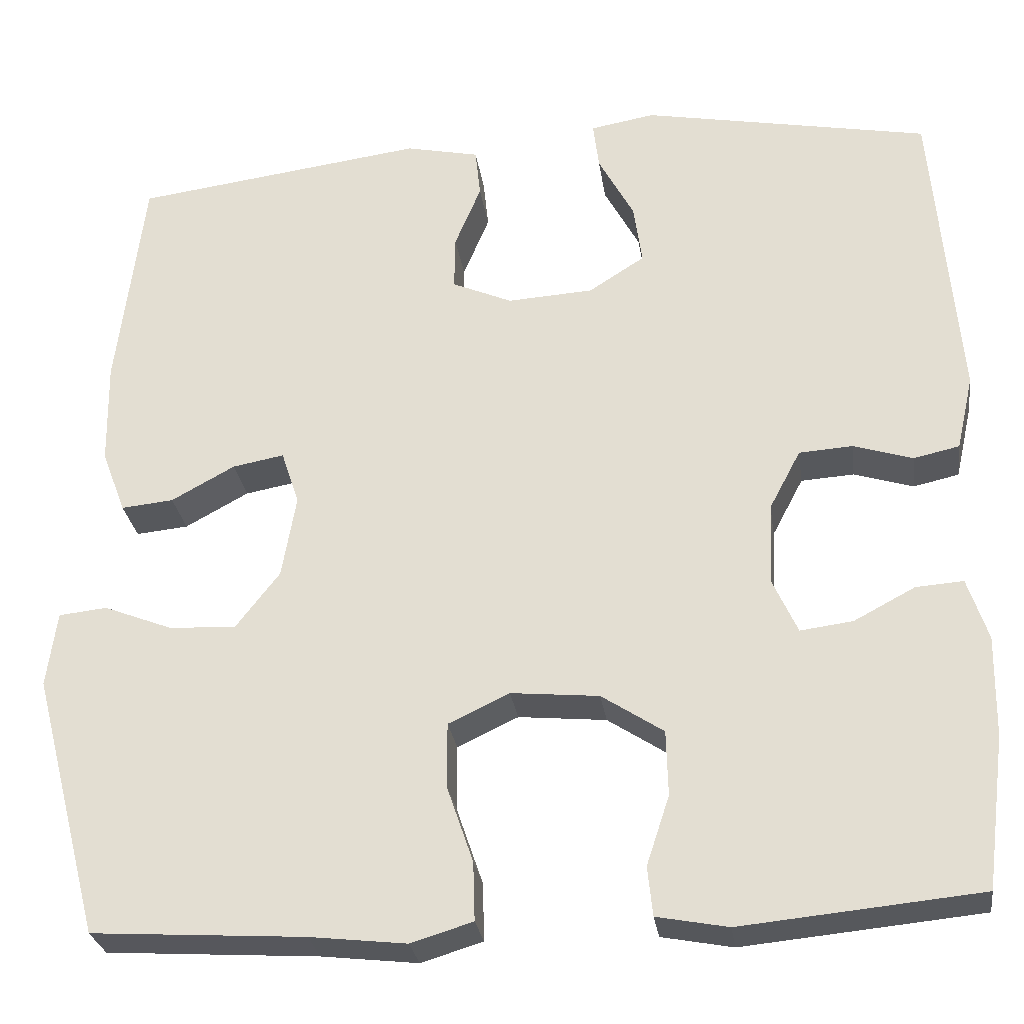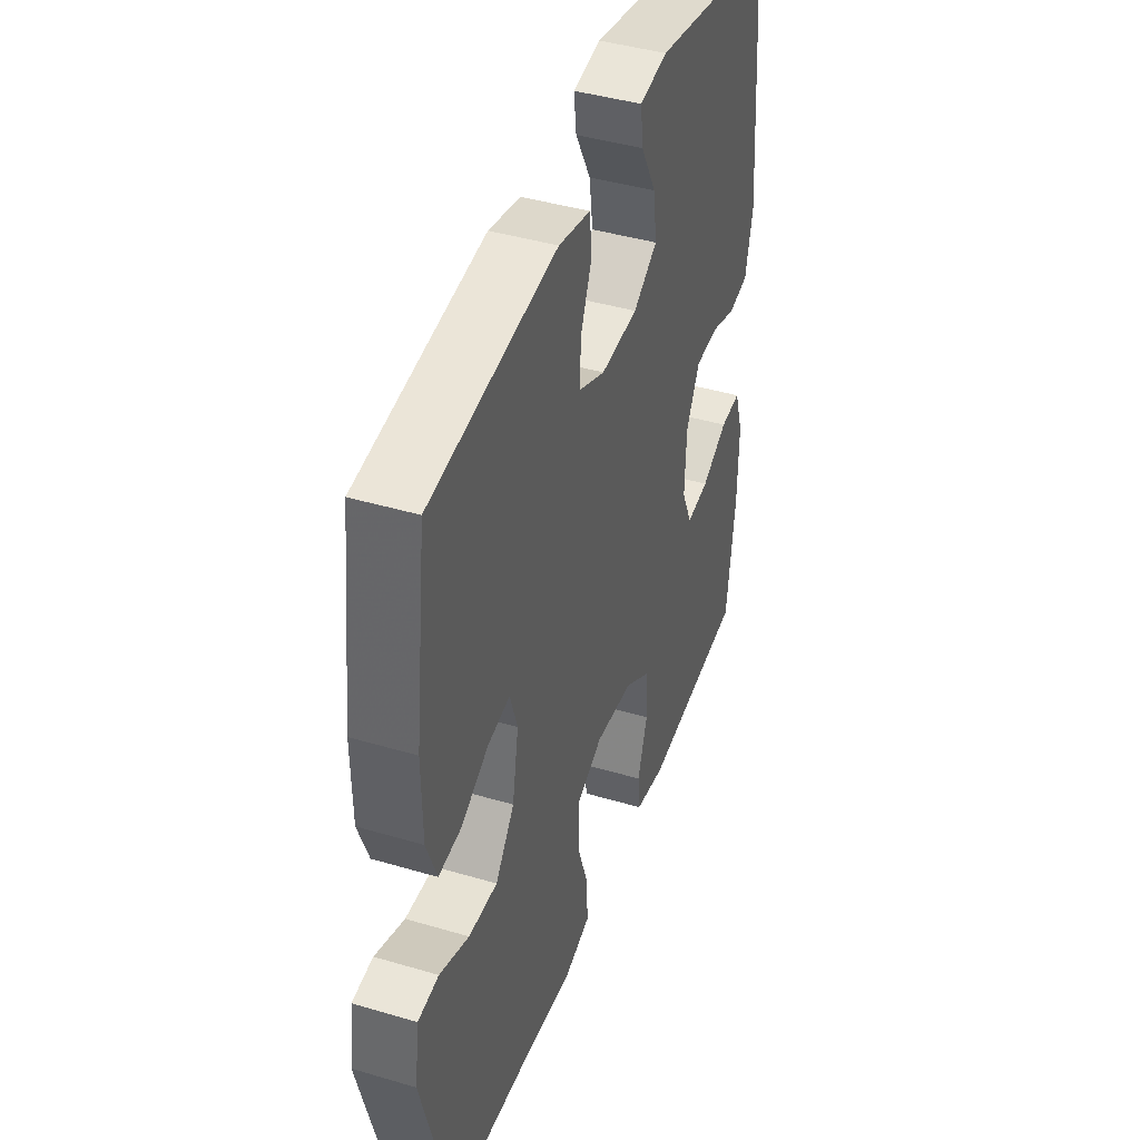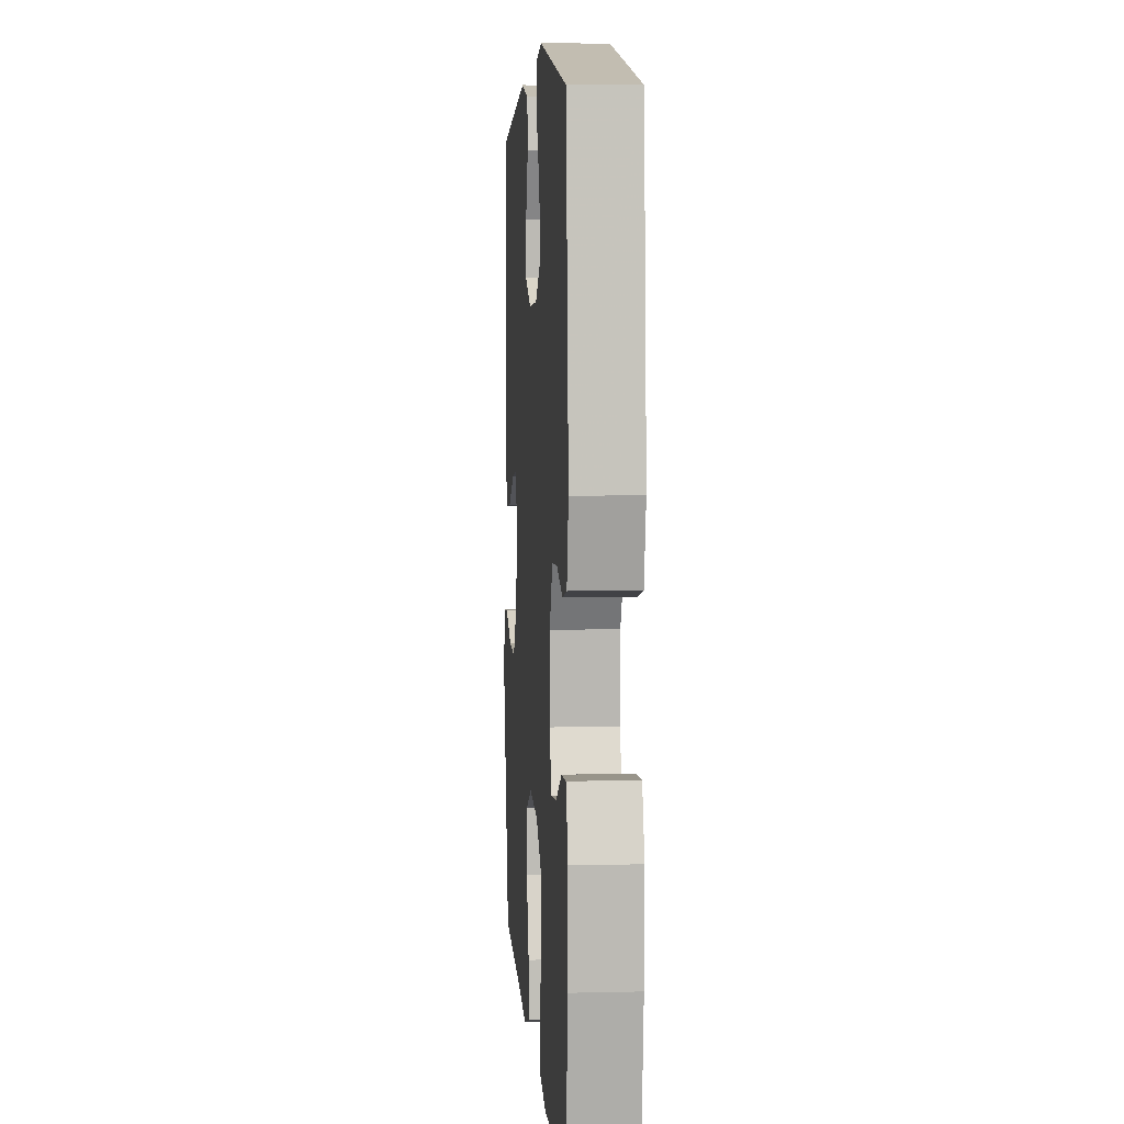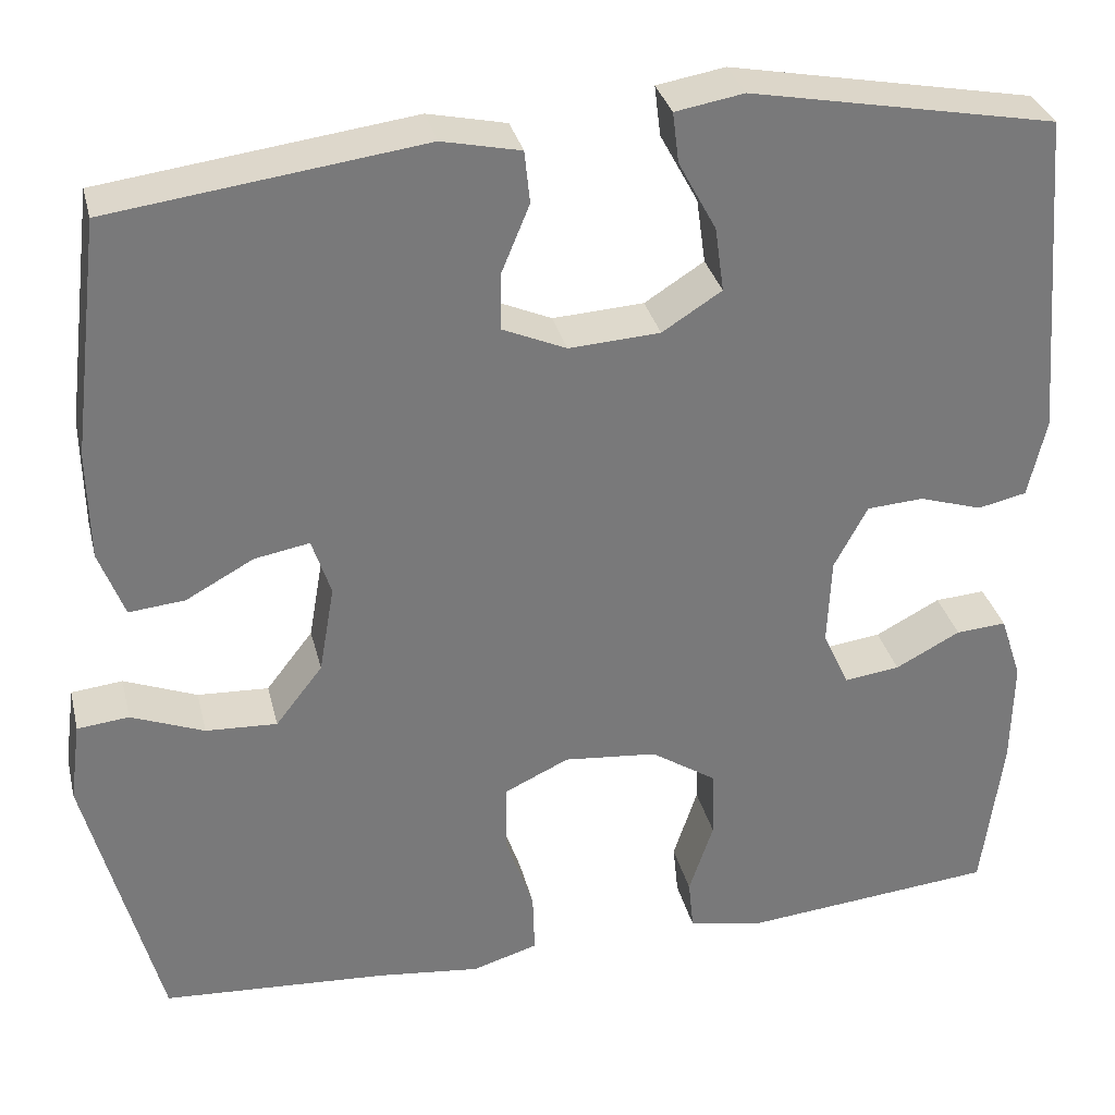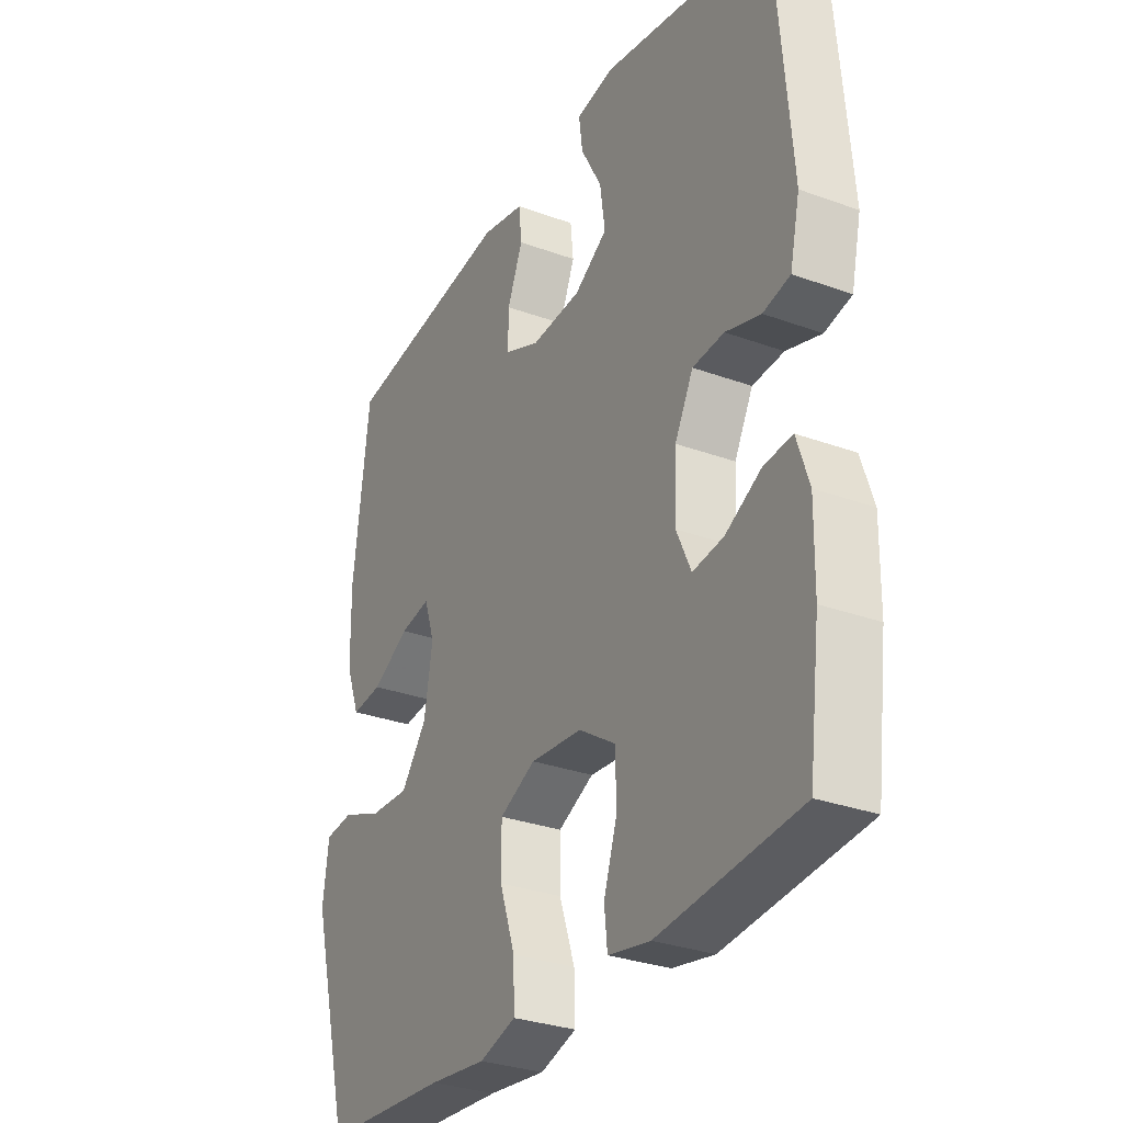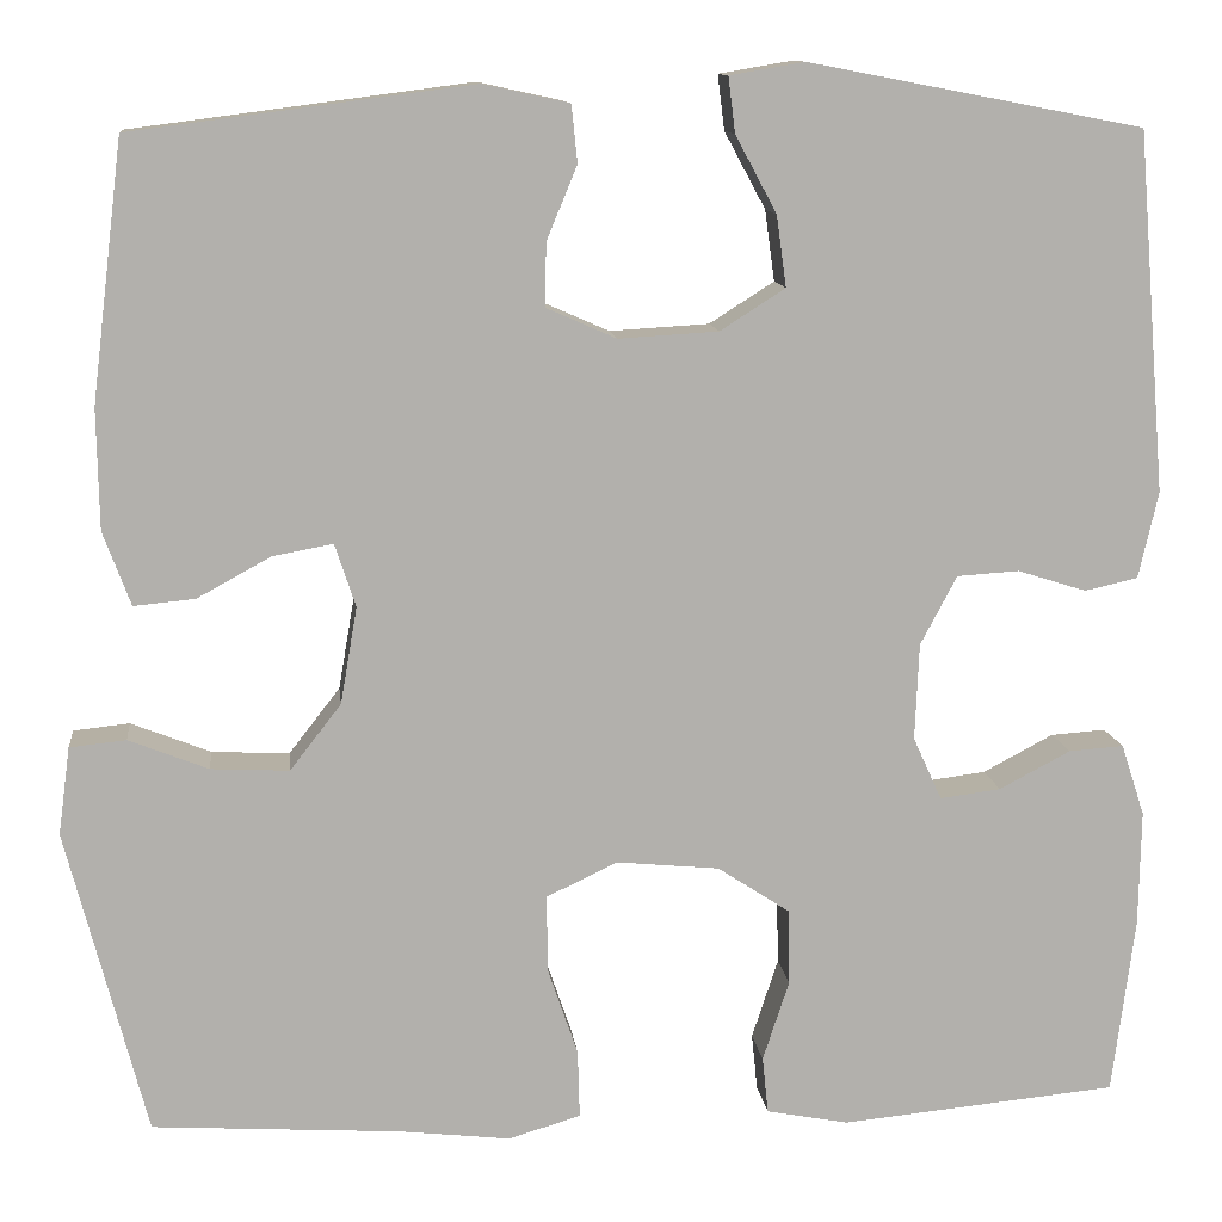
<metadata>
{"format":"obj","ext":"obj","renderer":"f3d","projection":"perspective","resolution":1024,"background":"white","views":[{"elev":-28.0,"azim":-171.9,"up":"+Z"},{"elev":42.4,"azim":109.5,"up":"+Z"},{"elev":5.9,"azim":-94.2,"up":"+Z"},{"elev":32.5,"azim":166.6,"up":"+Z"},{"elev":-30.5,"azim":-117.8,"up":"+Z"},{"elev":11.6,"azim":173.5,"up":"+Z"}]}
</metadata>
<code>
v -0.5 0.07 0.5
v -0.161 0.07 0.565
v -0.085 0.07 0.552
v -0.092 0.07 0.496
v -0.134 0.07 0.418
v -0.144 0.07 0.346
v -0.078 0.07 0.304
v 0.023 0.07 0.298
v 0.094 0.07 0.329
v 0.093 0.07 0.393
v 0.062 0.07 0.468
v 0.068 0.07 0.526
v 0.155 0.07 0.545
v 0.5 0.07 0.5
v 0.532 0.07 0.238
v 0.53 0.07 0.116
v 0.502 0.07 0.041
v 0.44 0.07 0.047
v 0.365 0.07 0.088
v 0.304 0.07 0.099
v 0.283 0.07 0.035
v 0.3 0.07 -0.063
v 0.352 0.07 -0.13
v 0.431 0.07 -0.126
v 0.512 0.07 -0.094
v 0.569 0.07 -0.1
v 0.581 0.07 -0.189
v 0.5 0.07 -0.5
v 0.249 0.07 -0.516
v 0.135 0.07 -0.529
v 0.062 0.07 -0.507
v 0.064 0.07 -0.438
v 0.095 0.07 -0.347
v 0.095 0.07 -0.27
v 0.023 0.07 -0.236
v -0.081 0.07 -0.246
v -0.154 0.07 -0.294
v -0.156 0.07 -0.371
v -0.129 0.07 -0.453
v -0.135 0.07 -0.511
v -0.219 0.07 -0.527
v -0.5 0.07 -0.5
v -0.523 0.07 -0.321
v -0.525 0.07 -0.202
v -0.501 0.07 -0.129
v -0.445 0.07 -0.133
v -0.373 0.07 -0.171
v -0.311 0.07 -0.179
v -0.282 0.07 -0.115
v -0.286 0.07 -0.017
v -0.323 0.07 0.053
v -0.386 0.07 0.057
v -0.456 0.07 0.035
v -0.51 0.07 0.047
v -0.53 0.07 0.135
v -0.5 0 0.5
v -0.161 0 0.565
v -0.085 0 0.552
v -0.092 0 0.496
v -0.134 0 0.418
v -0.144 0 0.346
v -0.078 0 0.304
v 0.023 0 0.298
v 0.094 0 0.329
v 0.093 0 0.393
v 0.062 0 0.468
v 0.068 0 0.526
v 0.155 0 0.545
v 0.5 0 0.5
v 0.532 0 0.238
v 0.53 0 0.116
v 0.502 0 0.041
v 0.44 0 0.047
v 0.365 0 0.088
v 0.304 0 0.099
v 0.283 0 0.035
v 0.3 0 -0.063
v 0.352 0 -0.13
v 0.431 0 -0.126
v 0.512 0 -0.094
v 0.569 0 -0.1
v 0.581 0 -0.189
v 0.5 0 -0.5
v 0.249 0 -0.516
v 0.135 0 -0.529
v 0.062 0 -0.507
v 0.064 0 -0.438
v 0.095 0 -0.347
v 0.095 0 -0.27
v 0.023 0 -0.236
v -0.081 0 -0.246
v -0.154 0 -0.294
v -0.156 0 -0.371
v -0.129 0 -0.453
v -0.135 0 -0.511
v -0.219 0 -0.527
v -0.5 0 -0.5
v -0.523 0 -0.321
v -0.525 0 -0.202
v -0.501 0 -0.129
v -0.445 0 -0.133
v -0.373 0 -0.171
v -0.311 0 -0.179
v -0.282 0 -0.115
v -0.286 0 -0.017
v -0.323 0 0.053
v -0.386 0 0.057
v -0.456 0 0.035
v -0.51 0 0.047
v -0.53 0 0.135
f 52 53 54 55
f 51 52 55 1
f 50 51 1 2
f 49 50 2
f 44 45 46 47
f 44 47 48
f 43 44 48
f 42 43 48
f 41 42 48
f 38 39 40 41
f 37 38 41 48
f 36 37 48 49
f 30 31 32 33
f 29 30 33 34
f 28 29 34
f 27 28 34
f 24 25 26 27
f 23 24 27 34
f 22 23 34 35
f 16 17 18 19
f 16 19 20
f 15 16 20
f 14 15 20
f 13 14 20
f 10 11 12 13
f 9 10 13 20
f 8 9 20 21
f 2 3 4 5
f 2 5 6
f 49 2 6
f 36 49 6 7
f 21 22 35 36
f 7 8 21 36
f 110 109 108 107
f 56 110 107 106
f 57 56 106 105
f 57 105 104
f 102 101 100 99
f 103 102 99
f 103 99 98
f 103 98 97
f 103 97 96
f 96 95 94 93
f 103 96 93 92
f 104 103 92 91
f 88 87 86 85
f 89 88 85 84
f 89 84 83
f 89 83 82
f 82 81 80 79
f 89 82 79 78
f 90 89 78 77
f 74 73 72 71
f 75 74 71
f 75 71 70
f 75 70 69
f 75 69 68
f 68 67 66 65
f 75 68 65 64
f 76 75 64 63
f 60 59 58 57
f 61 60 57
f 61 57 104
f 62 61 104 91
f 91 90 77 76
f 91 76 63 62
f 1 56 57 2
f 2 57 58 3
f 3 58 59 4
f 4 59 60 5
f 5 60 61 6
f 6 61 62 7
f 7 62 63 8
f 8 63 64 9
f 9 64 65 10
f 10 65 66 11
f 11 66 67 12
f 12 67 68 13
f 13 68 69 14
f 14 69 70 15
f 15 70 71 16
f 16 71 72 17
f 17 72 73 18
f 18 73 74 19
f 19 74 75 20
f 20 75 76 21
f 21 76 77 22
f 22 77 78 23
f 23 78 79 24
f 24 79 80 25
f 25 80 81 26
f 26 81 82 27
f 27 82 83 28
f 28 83 84 29
f 29 84 85 30
f 30 85 86 31
f 31 86 87 32
f 32 87 88 33
f 33 88 89 34
f 34 89 90 35
f 35 90 91 36
f 36 91 92 37
f 37 92 93 38
f 38 93 94 39
f 39 94 95 40
f 40 95 96 41
f 41 96 97 42
f 42 97 98 43
f 43 98 99 44
f 44 99 100 45
f 45 100 101 46
f 46 101 102 47
f 47 102 103 48
f 48 103 104 49
f 49 104 105 50
f 50 105 106 51
f 51 106 107 52
f 52 107 108 53
f 53 108 109 54
f 54 109 110 55
f 55 110 56 1

</code>
